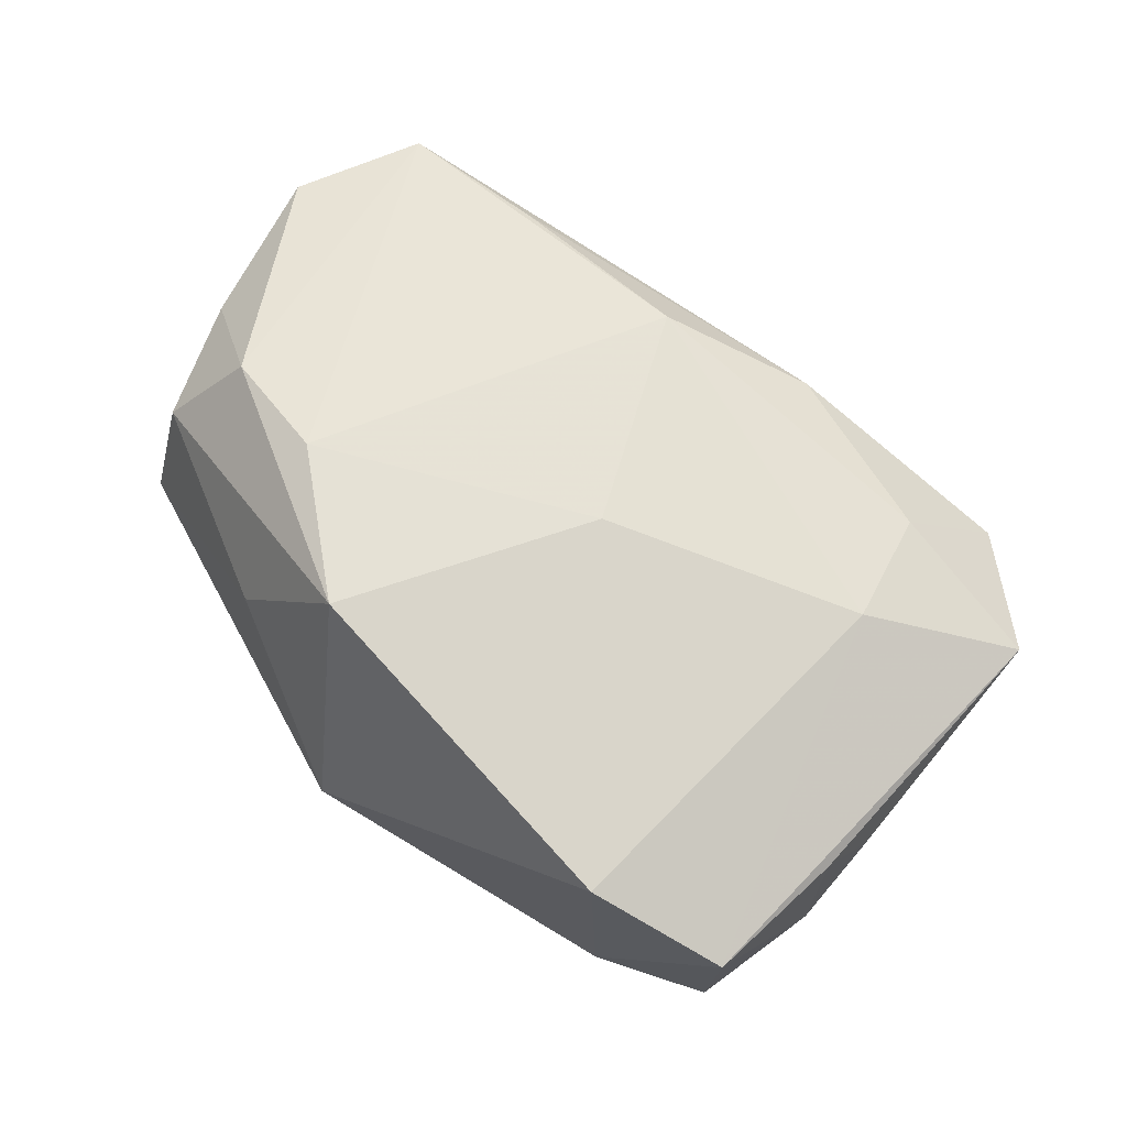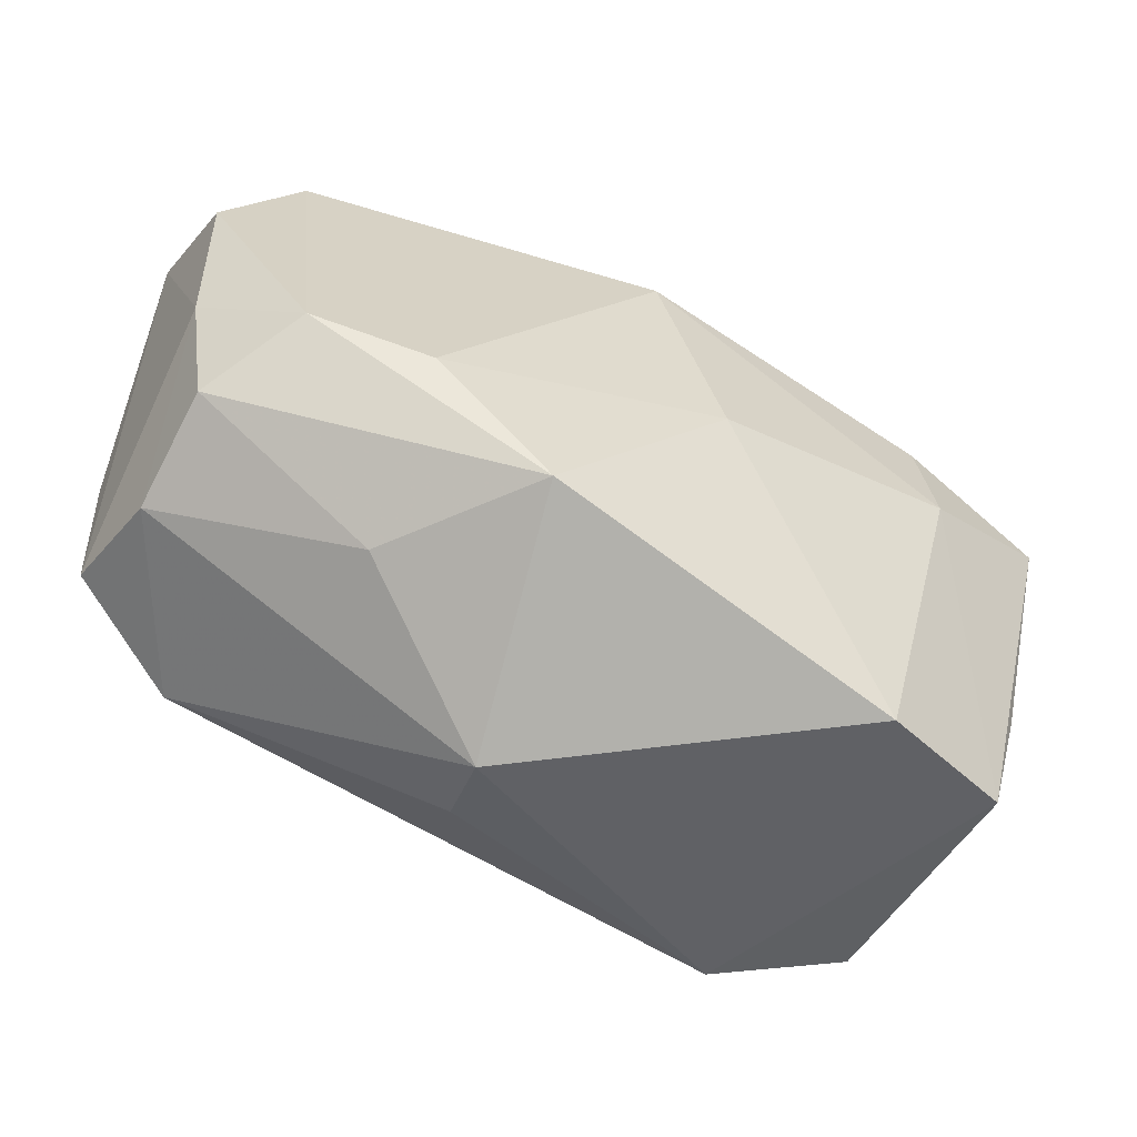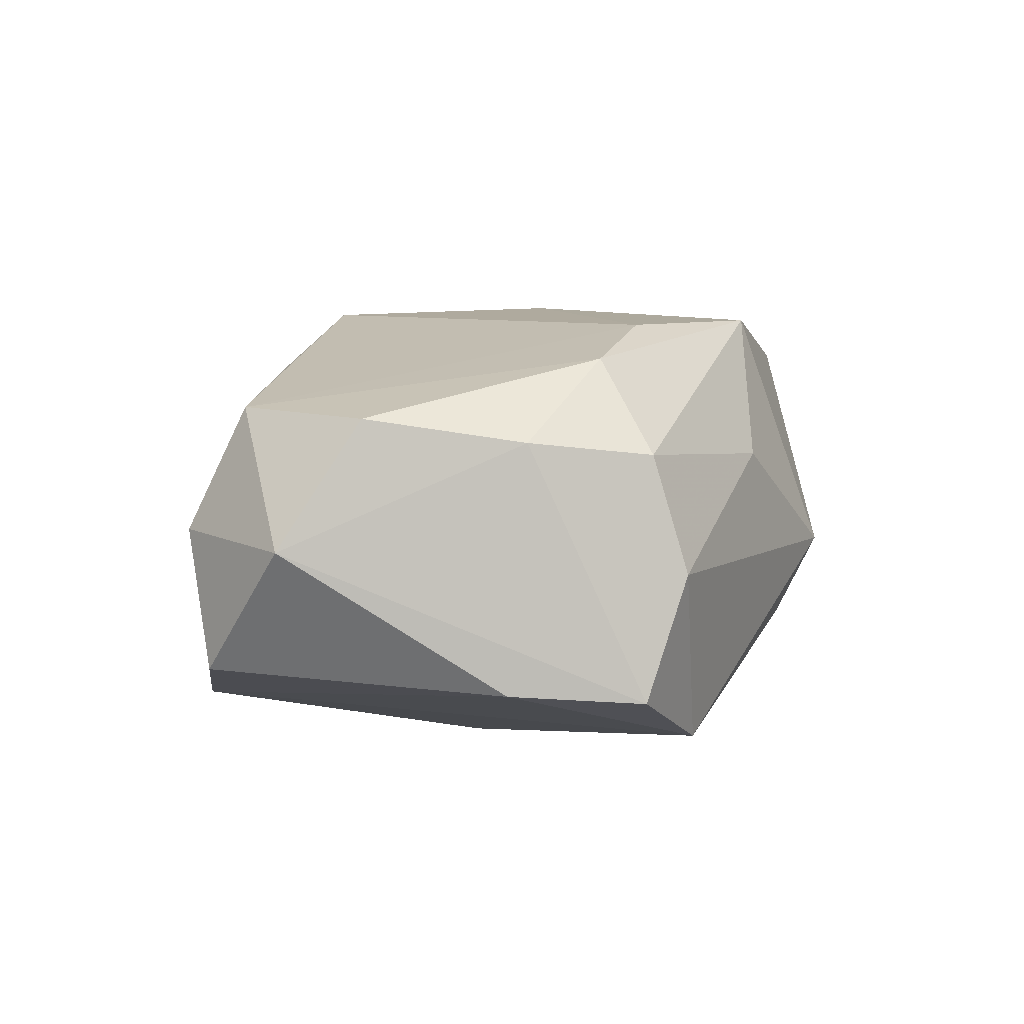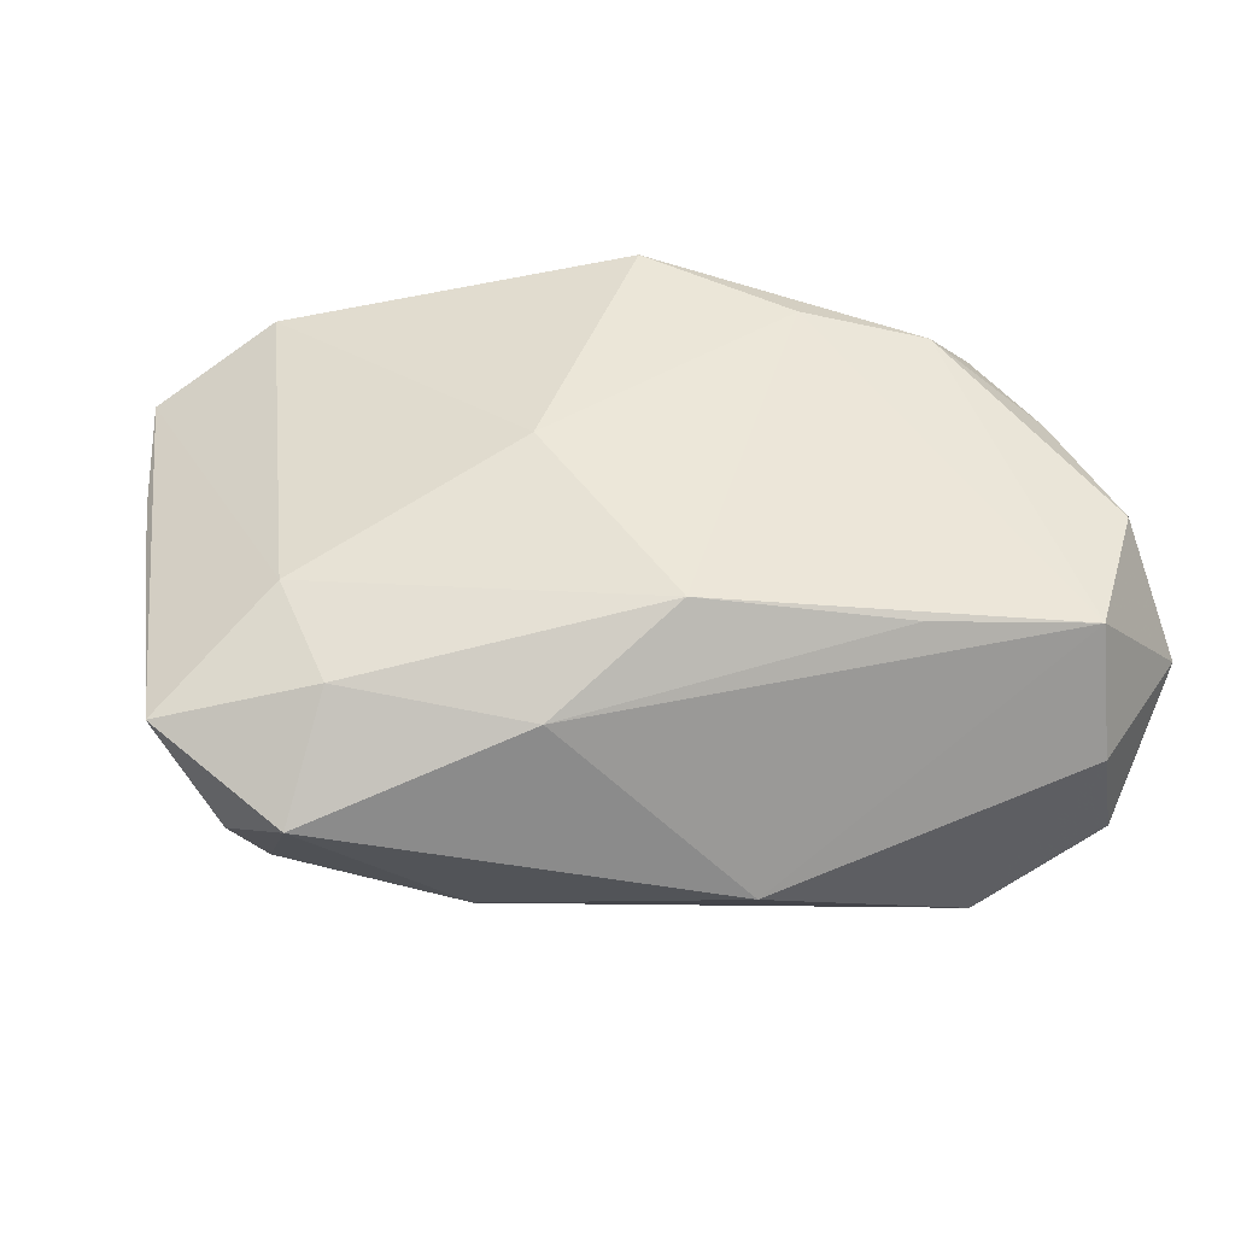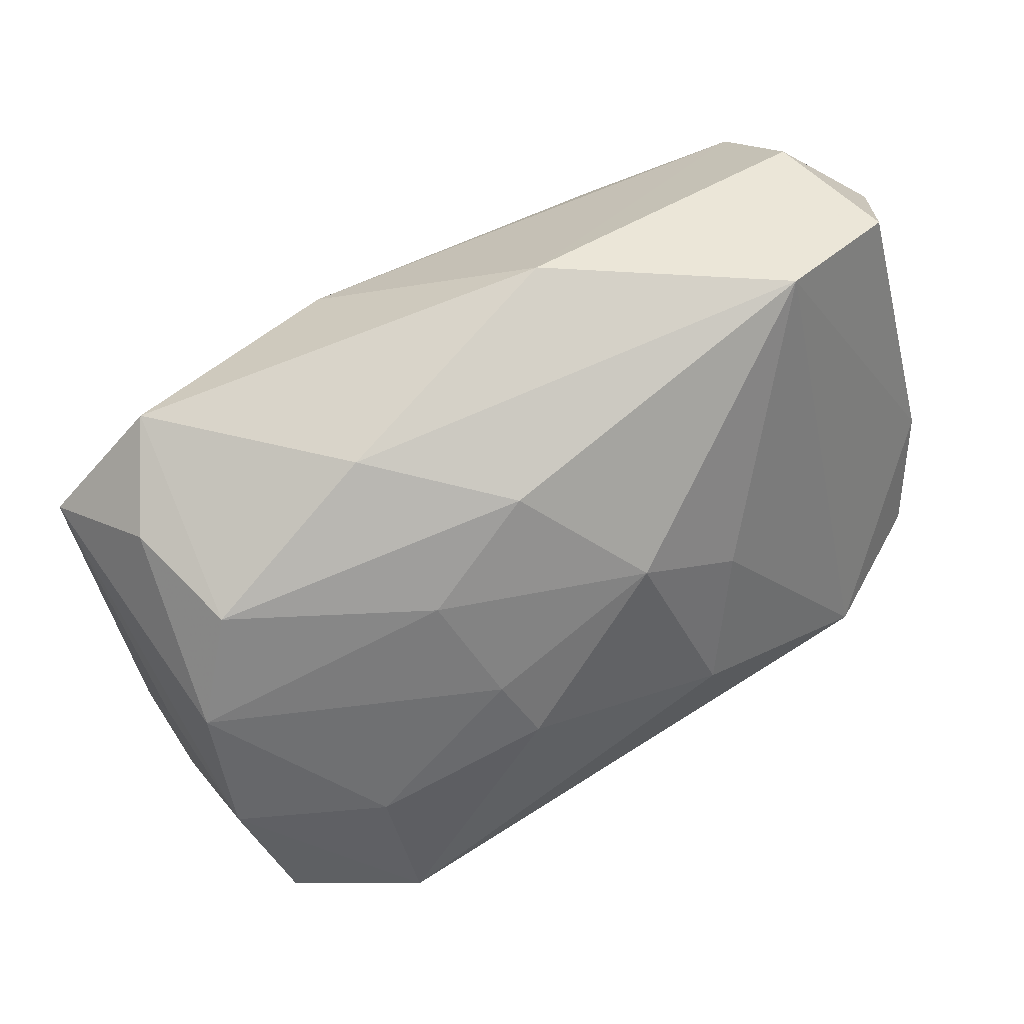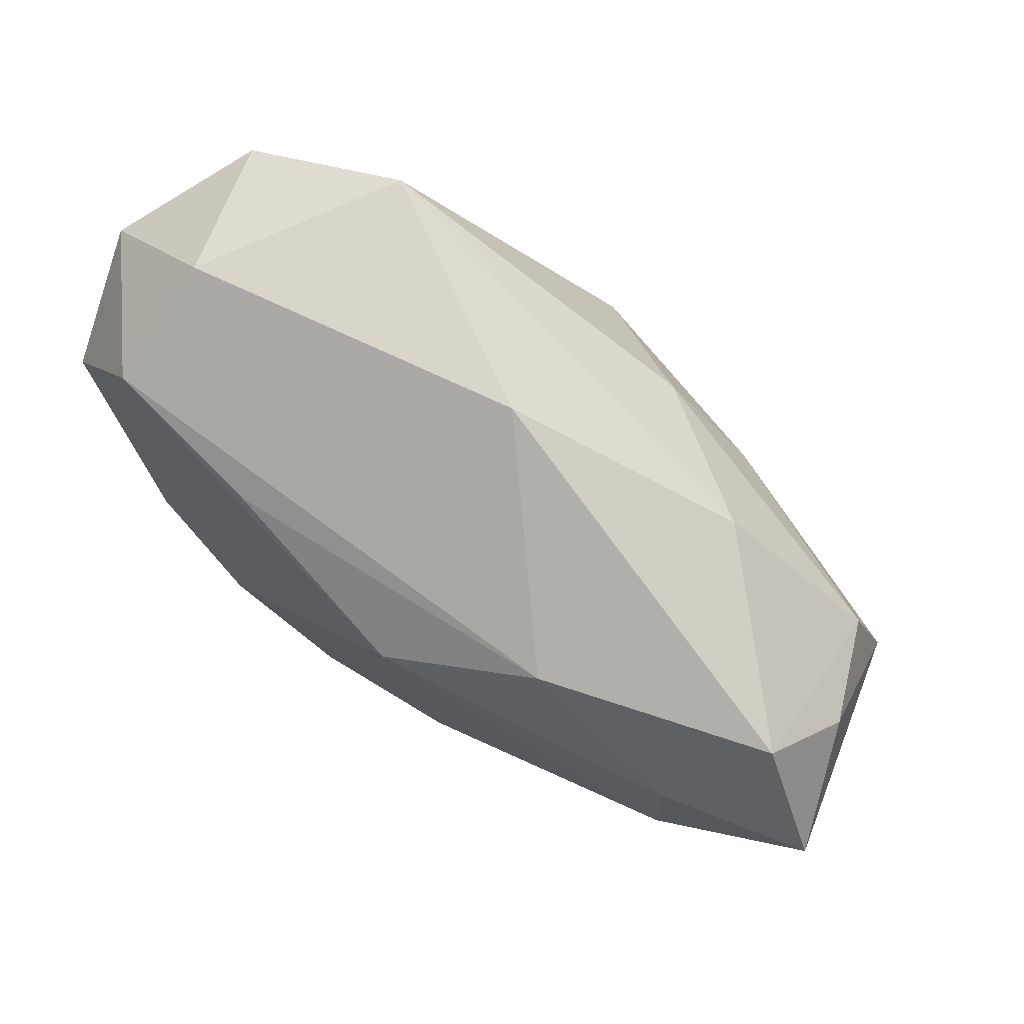
<metadata>
{"format":"obj","ext":"obj","renderer":"f3d","projection":"perspective","resolution":1024,"background":"white","views":[{"elev":63.7,"azim":31.6,"up":"+Z"},{"elev":-57.5,"azim":-22.0,"up":"+Y"},{"elev":8.7,"azim":-93.4,"up":"+Z"},{"elev":47.9,"azim":161.2,"up":"+Z"},{"elev":42.3,"azim":152.0,"up":"+Y"},{"elev":77.8,"azim":35.2,"up":"+Y"}]}
</metadata>
<code>
v -0.02939 0.02478 0.01311
v 0.01976 0.01964 -0.007585
v -0.01823 -0.02021 0.007498
v 0.02804 0.01279 0.01453
v 0.02035 -0.02487 -0.01801
v 0.009201 -0.00629 -0.02075
v -0.03486 -0.01199 -0.0006014
v -0.03368 -0.009121 0.009341
v -0.02802 -0.01359 -0.01621
v 0.03531 -0.01337 -0.01204
v 0.001539 0.01712 0.01903
v -0.03744 -0.008302 -0.01094
v -0.005573 -0.02872 -0.002442
v 0.04101 0.008855 0.01087
v 0.03349 0.0194 0.007005
v -0.01117 0.004538 -0.01968
v 0.03702 0.01222 0.0001893
v 0.03658 -0.001145 -0.01063
v 0.01217 -0.000946 -0.01933
v -0.03631 0.01498 0.01279
v 0.02886 0.002621 0.01558
v -0.03155 0.02807 -0.00884
v 0.00698 -0.002731 0.01935
v 0.01382 0.02078 0.01334
v 0.03097 -0.02388 -0.01319
v -0.03851 0.022 0.002224
v -0.009368 -0.008495 -0.02075
v -0.007873 -0.02071 0.01893
v -0.005013 -0.02518 -0.009778
v -0.01556 0.02196 0.01532
v 0.0229 -0.01338 -0.01702
v 0.03734 -0.008211 -0.001478
v 0.03359 0.00876 -0.009085
v 0.0166 0.008038 -0.01602
v 0.02182 -0.02872 0.01331
v -0.01771 -0.009521 0.01915
v -0.03805 0.003286 -0.01
v -0.01942 0.02892 -0.01369
v -0.02775 -0.005256 0.01691
v -0.001367 0.008358 -0.02075
v 0.00834 0.01667 -0.01537
v -0.0001027 0.02984 -0.00263
v 0.03316 -0.02715 0.008234
v 0.03634 -0.01533 0.008341
v -0.02875 0.02976 0.002695
v -0.0357 0.001484 0.01065
f 26 20 1
f 42 1 24
f 40 38 41
f 5 35 13
f 13 29 5
f 13 35 28
f 44 10 32
f 43 35 5
f 43 10 44
f 43 21 35
f 31 10 5
f 18 31 19
f 10 31 18
f 42 38 45
f 45 1 42
f 26 1 45
f 17 18 33
f 30 1 11
f 11 24 30
f 30 24 1
f 34 41 33
f 33 18 34
f 34 18 19
f 34 19 40
f 40 41 34
f 4 24 11
f 11 21 4
f 28 35 23
f 35 21 23
f 23 21 11
f 6 27 40
f 5 27 6
f 40 19 6
f 6 31 5
f 19 31 6
f 16 38 40
f 40 27 16
f 39 1 20
f 5 10 25
f 25 43 5
f 10 43 25
f 26 45 22
f 22 45 38
f 33 41 2
f 2 38 42
f 2 41 38
f 24 4 15
f 42 24 15
f 15 2 42
f 15 17 33
f 33 2 15
f 36 39 28
f 28 23 36
f 36 23 11
f 11 1 36
f 1 39 36
f 28 39 8
f 5 29 9
f 9 27 5
f 29 13 9
f 9 16 27
f 38 16 9
f 26 22 37
f 37 12 26
f 37 9 12
f 37 22 38
f 38 9 37
f 14 15 4
f 14 4 21
f 17 15 14
f 14 43 44
f 21 43 14
f 44 32 14
f 18 17 14
f 14 32 10
f 10 18 14
f 46 20 26
f 26 12 46
f 46 39 20
f 46 8 39
f 7 9 13
f 12 9 7
f 7 46 12
f 8 46 7
f 3 13 28
f 3 7 13
f 28 8 3
f 8 7 3

</code>
